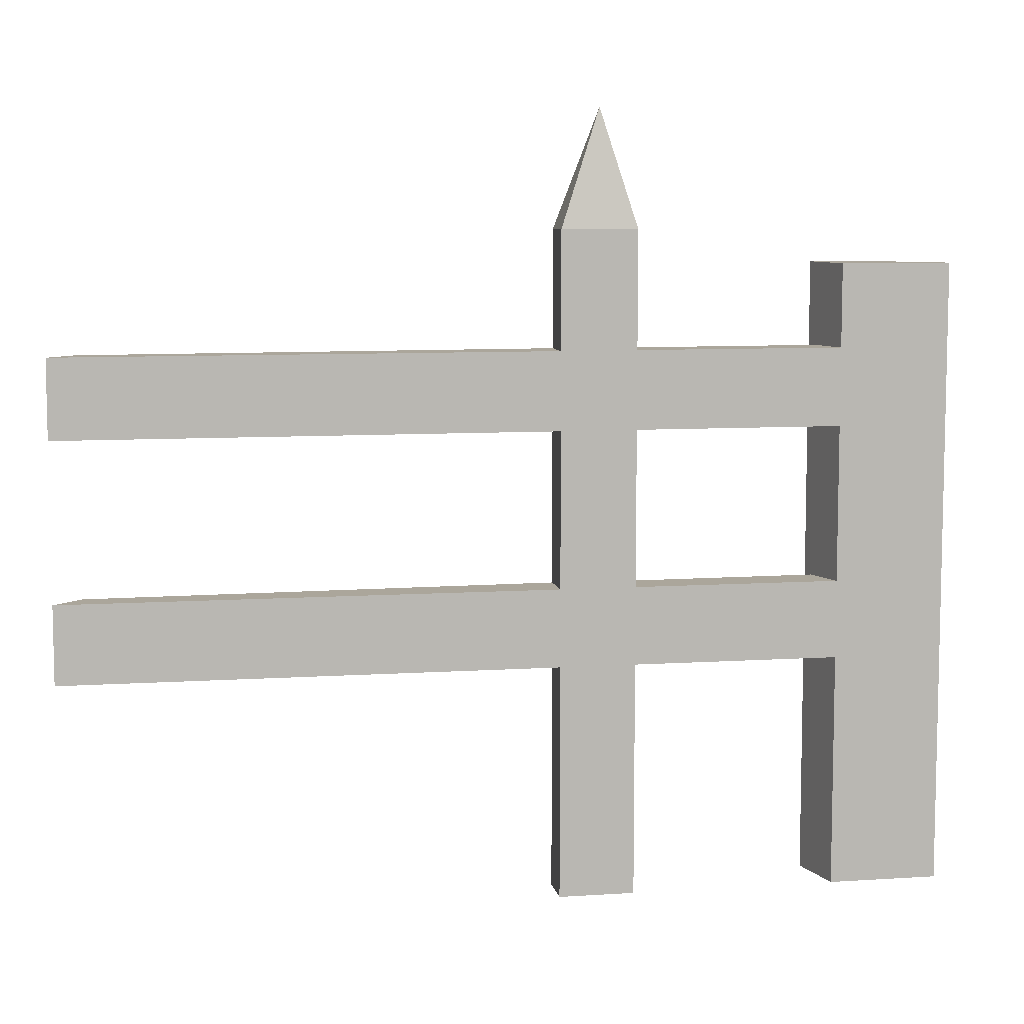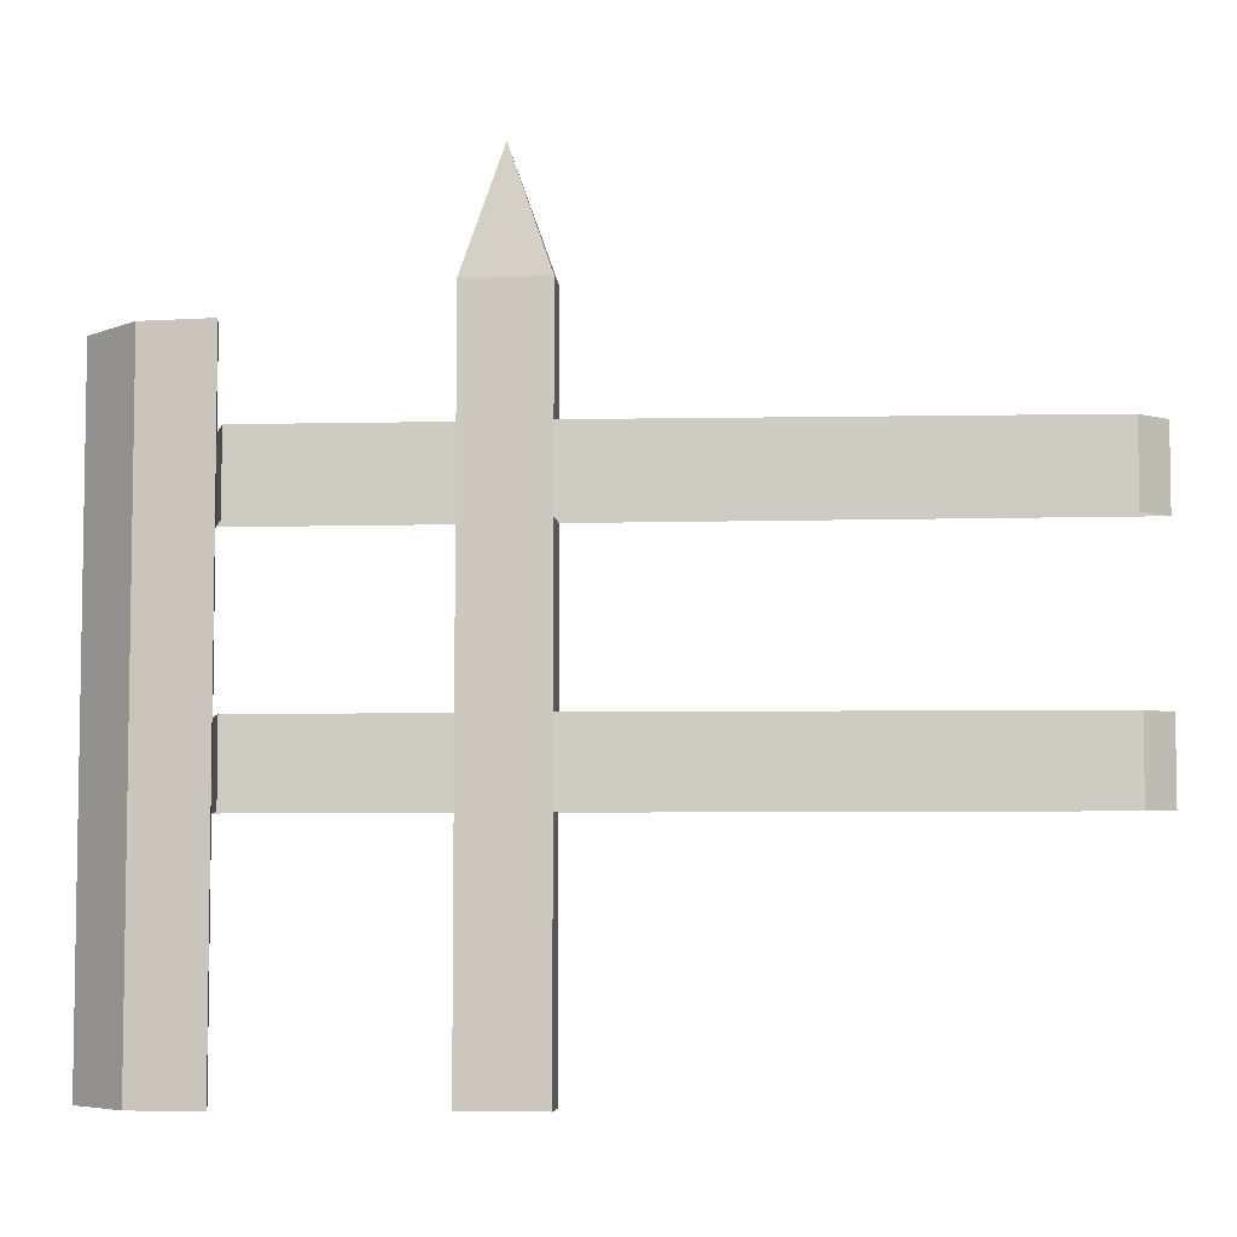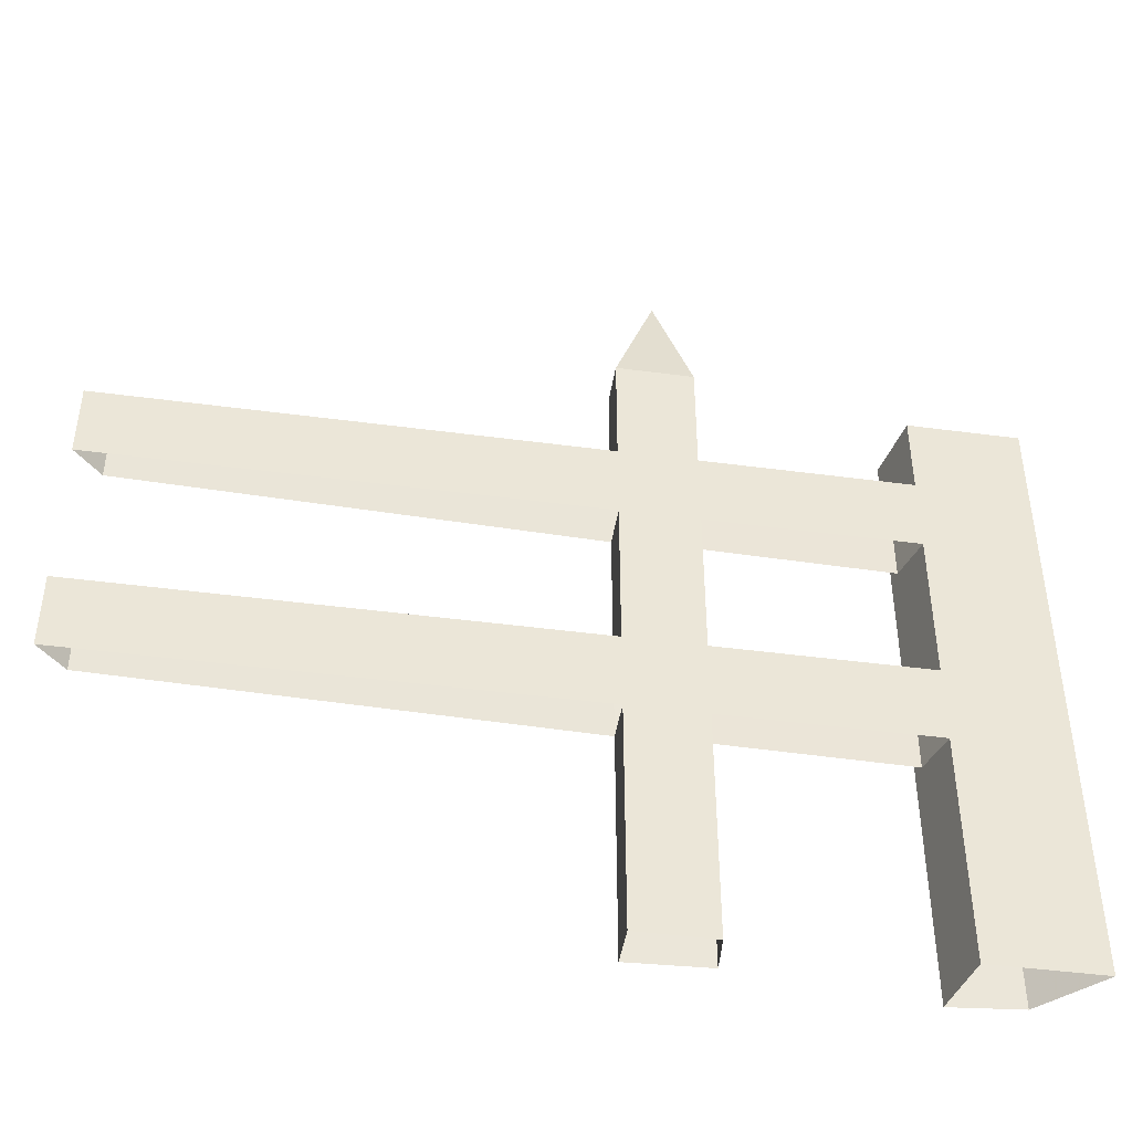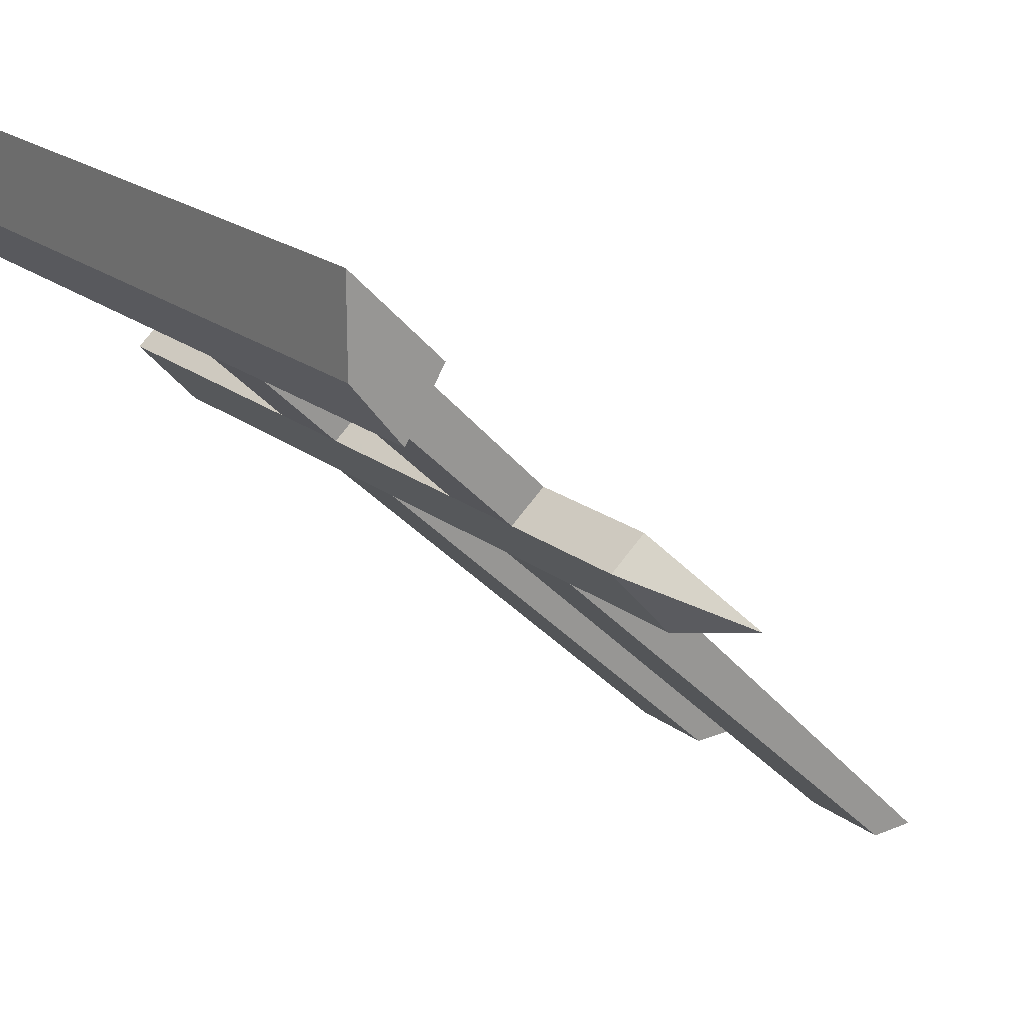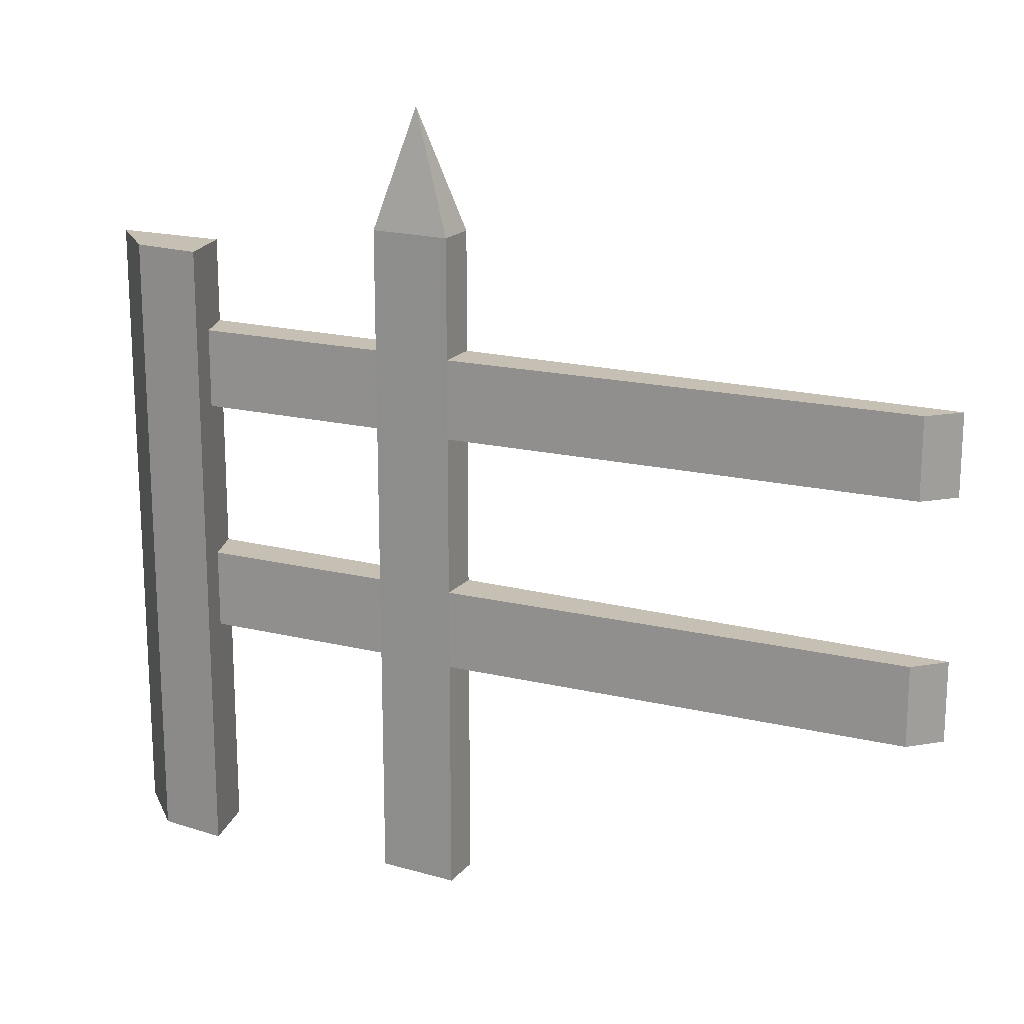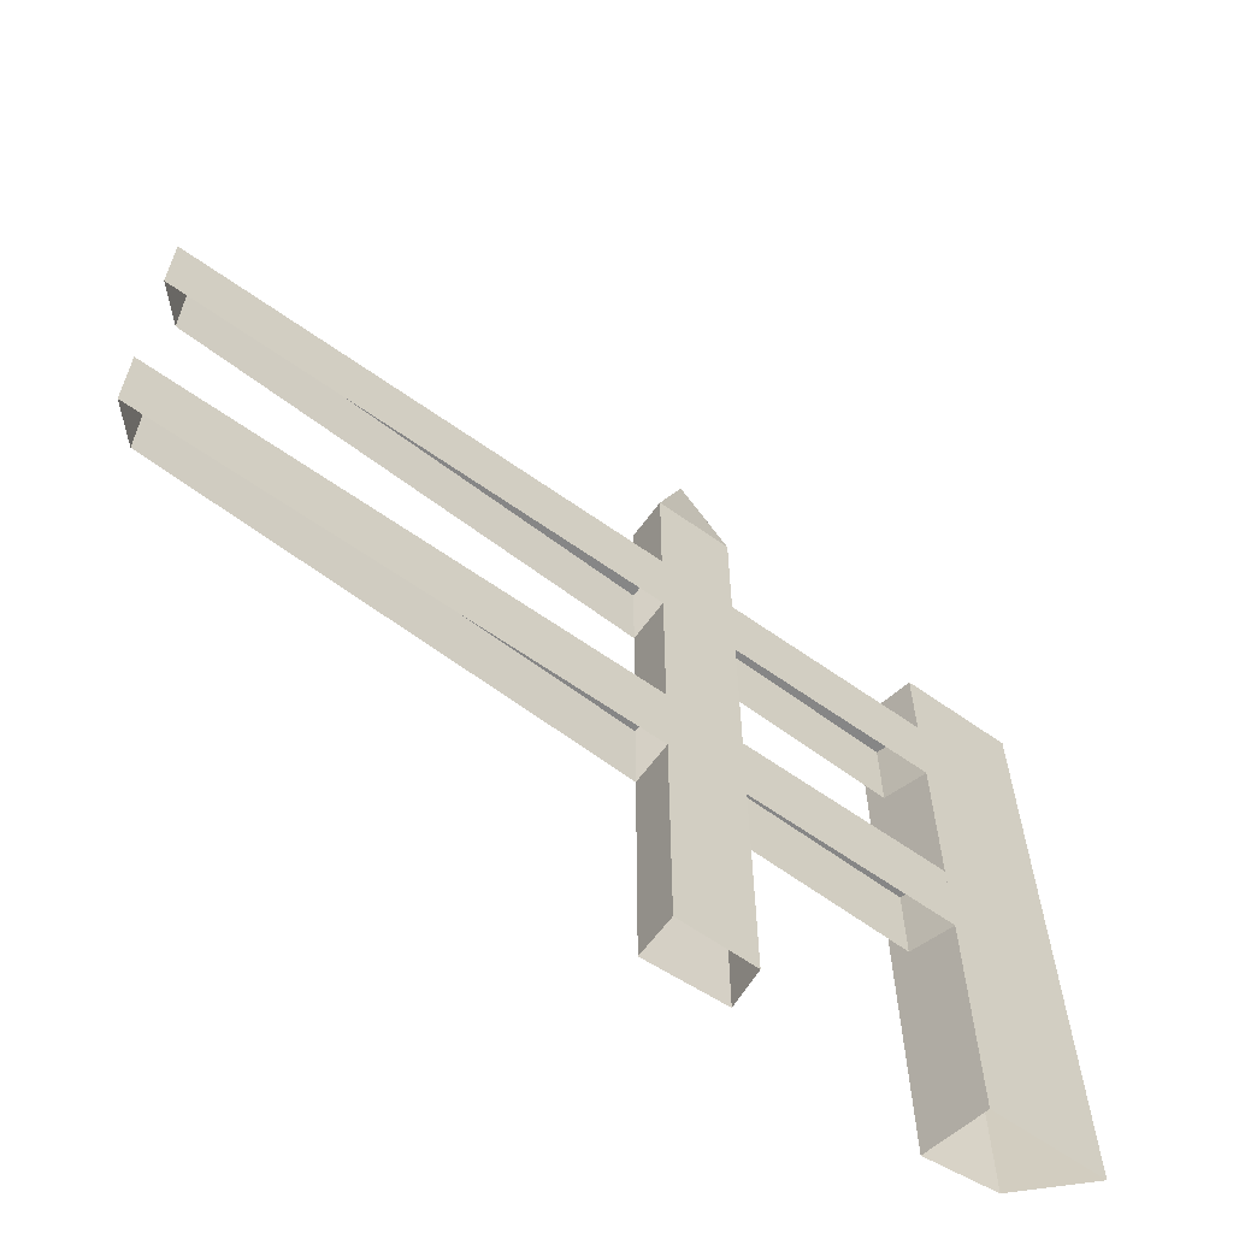
<metadata>
{"format":"obj","ext":"obj","renderer":"f3d","projection":"perspective","resolution":1024,"background":"white","views":[{"elev":8.0,"azim":-55.3,"up":"+Y"},{"elev":-5.8,"azim":139.9,"up":"+Y"},{"elev":-44.5,"azim":-53.8,"up":"+Y"},{"elev":20.9,"azim":143.2,"up":"+Z"},{"elev":18.1,"azim":161.6,"up":"+Y"},{"elev":-62.2,"azim":-80.9,"up":"+Y"}]}
</metadata>
<code>
v 0.1875 0.875 0.1016
v 0.1875 1.062 0.1016
v 0.1016 1.062 0.007812
v 0.1016 0.875 0.007812
v 0.1875 0.75 0.1016
v 0.4062 0.75 0.3125
v 0.4062 0.875 0.3125
v 0.1406 0.875 0.1406
v 0.1406 1.062 0.1406
v 0.125 1.25 0.07812
v 0.05469 1.062 0.05469
v 0.05469 0.875 0.05469
v -0.5 0.875 -0.5
v -0.4375 0.875 -0.5
v 0.1016 0.75 0.007812
v 0.1875 0.5 0.1016
v 0.1406 0.75 0.1406
v 0.1406 0.5 0.1406
v 0.05469 0.5 0.05469
v 0.05469 0.75 0.05469
v 0.375 0.875 0.375
v 0.375 0.75 0.375
v 0.1016 0.5 0.007812
v 0.1016 0.375 0.007812
v 0.1875 0.375 0.1016
v 0.4062 0.375 0.3125
v 0.4062 0.5 0.3125
v 0.375 0.5 0.375
v 0.1406 0.375 0.1406
v 0.05469 0.375 0.05469
v -0.5 0.375 -0.5
v -0.5 0.5 -0.5
v 0.1016 0 0.007812
v 0.1875 0 0.1016
v 0.1406 0 0.1406
v 0.05469 0 0.05469
v -0.5 0.75 -0.5
v -0.4375 0.75 -0.5
v 0.375 0.375 0.375
v -0.4375 0.5 -0.5
v -0.4375 0.375 -0.5
v 0.5 0 0.5
v 0.375 0 0.375
v 0.375 1.008 0.375
v 0.5 1.008 0.5
v 0.5 0 0.375
v 0.5 1.008 0.375
v 0.4297 0 0.2891
v 0.4297 1.008 0.2891
f 1 2 3
f 1 3 4
f 1 4 5
f 1 5 6
f 1 6 7
f 1 7 8
f 1 8 9
f 1 9 2
f 2 9 10
f 2 10 3
f 3 10 11
f 3 11 12
f 3 12 4
f 4 12 13
f 4 13 14
f 4 14 15
f 4 15 5
f 5 15 16
f 5 16 17
f 17 16 18
f 17 18 19
f 17 19 20
f 17 20 8
f 17 8 21
f 17 21 22
f 22 21 7
f 22 7 6
f 15 23 16
f 16 23 24
f 16 24 25
f 16 25 26
f 16 26 27
f 16 27 18
f 18 27 28
f 18 28 29
f 18 29 19
f 19 29 30
f 19 30 31
f 19 31 32
f 19 32 23
f 19 23 15
f 19 15 20
f 24 33 34
f 24 34 25
f 25 34 29
f 29 34 35
f 29 35 36
f 29 36 30
f 30 36 24
f 24 36 33
f 7 21 8
f 12 11 9
f 12 9 8
f 12 8 20
f 12 20 37
f 12 37 13
f 13 37 38
f 13 38 14
f 14 38 15
f 11 10 9
f 28 39 29
f 39 28 27
f 39 27 26
f 40 41 24
f 40 24 23
f 40 23 32
f 40 32 41
f 41 32 31
f 42 43 44
f 42 44 45
f 42 45 46
f 46 45 47
f 46 47 48
f 48 47 49
f 48 49 43
f 43 49 44
f 44 49 45
f 45 49 47

</code>
